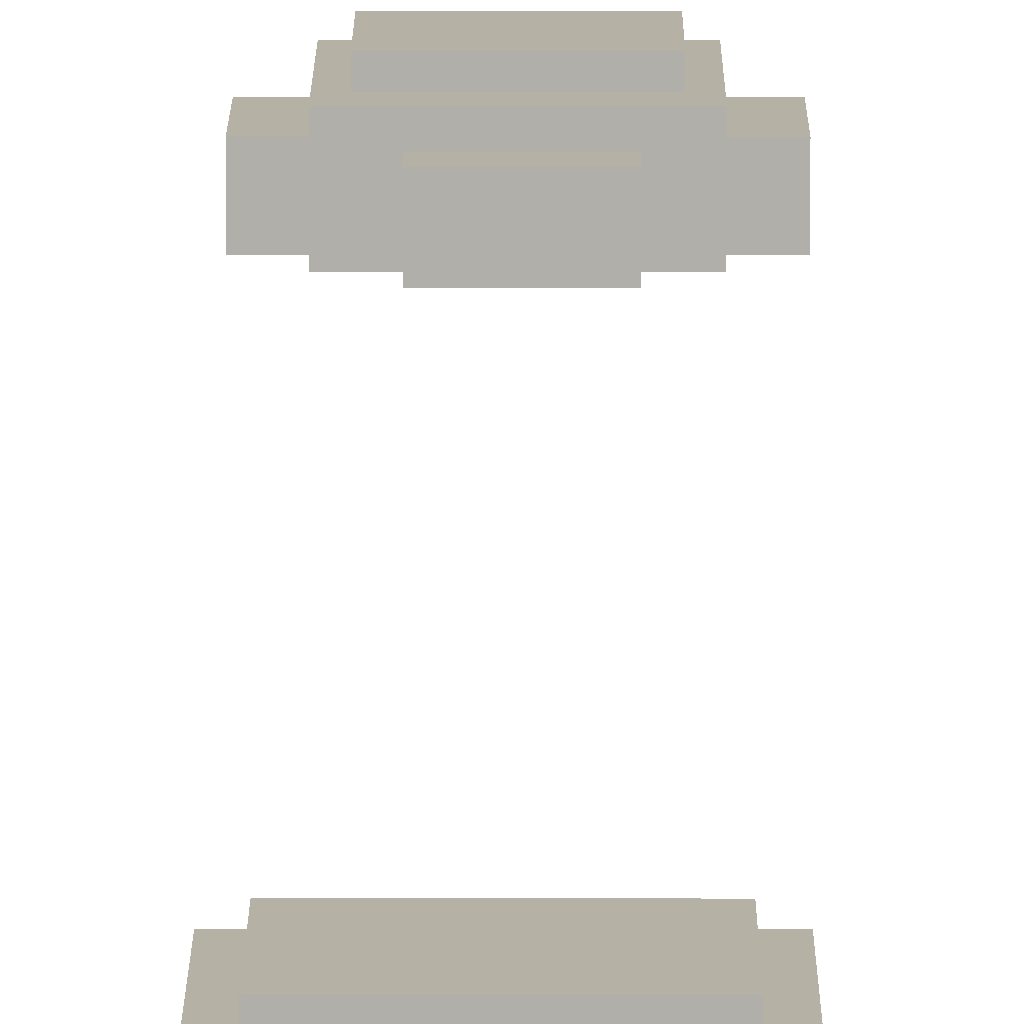
<metadata>
{"format":"obj","ext":"obj","renderer":"f3d","projection":"perspective","resolution":1024,"background":"white","views":[{"elev":12.0,"azim":0.2,"up":"+Z"}]}
</metadata>
<code>
g Leg1_035
v 2.479 2.431 -0.5
v -2.479 2.431 -2.5
v 2.479 2.431 -2.5
v -2.479 2.431 -0.5
v 2.479 -2.431 -0.5
v -2.479 -2.431 -2.5
v -2.479 -2.431 -0.5
v 2.479 -2.431 -2.5
v 2.479 -2.431 -0.5
v 2.479 2.431 -2.5
v 2.479 -2.431 -2.5
v 2.479 2.431 -0.5
v -2.479 -2.431 -0.5
v 2.479 2.431 -0.5
v 2.479 -2.431 -0.5
v -2.479 2.431 -0.5
v -2.479 -2.431 -2.5
v -2.479 2.431 -0.5
v -2.479 -2.431 -0.5
v -2.479 2.431 -2.5
v 1.996 1.458 0
v -1.996 1.458 -0.5
v 1.996 1.458 -0.5
v -1.996 1.458 0
v 1.996 -1.531 0
v -1.996 -1.531 -0.5
v -1.996 -1.531 0
v 1.996 -1.531 -0.5
v 1.996 -1.531 0
v 1.996 1.458 -0.5
v 1.996 -1.531 -0.5
v 1.996 1.458 0
v -1.996 -1.531 0
v 1.996 1.458 0
v 1.996 -1.531 0
v -1.996 1.458 0
v -1.996 -1.531 -0.5
v -1.996 1.458 0
v -1.996 -1.531 0
v -1.996 1.458 -0.5
v 1.459 3.452 -1.057
v -1.355 3.452 -2.5
v 1.459 3.452 -2.5
v -1.355 3.452 -1.057
v 1.459 2.431 -1.057
v 1.459 3.452 -2.5
v 1.459 2.431 -2.5
v 1.459 3.452 -1.057
v -1.355 2.431 -1.057
v 1.459 3.452 -1.057
v 1.459 2.431 -1.057
v -1.355 3.452 -1.057
v -1.355 2.431 -2.5
v -1.355 3.452 -1.057
v -1.355 2.431 -1.057
v -1.355 3.452 -2.5
v 1.459 -3.452 -1.057
v -1.355 -3.452 -2.5
v -1.355 -3.452 -1.057
v 1.459 -3.452 -2.5
v 1.459 -2.431 -1.057
v 1.459 -3.452 -2.5
v 1.459 -3.452 -1.057
v 1.459 -2.431 -2.5
v -1.355 -2.431 -1.057
v 1.459 -3.452 -1.057
v -1.355 -3.452 -1.057
v 1.459 -2.431 -1.057
v -1.355 -2.431 -2.5
v -1.355 -3.452 -1.057
v -1.355 -3.452 -2.5
v -1.355 -2.431 -1.057
v -3.5 1.334 -1.057
v -3.5 -1.481 -2.5
v -3.5 1.334 -2.5
v -3.5 -1.481 -1.057
v -2.479 1.334 -1.057
v -3.5 1.334 -2.5
v -2.479 1.334 -2.5
v -3.5 1.334 -1.057
v -2.479 -1.481 -1.057
v -3.5 1.334 -1.057
v -2.479 1.334 -1.057
v -3.5 -1.481 -1.057
v -2.479 -1.481 -2.5
v -3.5 -1.481 -1.057
v -2.479 -1.481 -1.057
v -3.5 -1.481 -2.5
v 3.5 1.334 -1.057
v 3.5 -1.481 -2.5
v 3.5 -1.481 -1.057
v 3.5 1.334 -2.5
v 2.479 1.334 -1.057
v 3.5 1.334 -2.5
v 3.5 1.334 -1.057
v 2.479 1.334 -2.5
v 2.479 -1.481 -1.057
v 3.5 1.334 -1.057
v 3.5 -1.481 -1.057
v 2.479 1.334 -1.057
v 2.479 -1.481 -2.5
v 3.5 -1.481 -1.057
v 3.5 -1.481 -2.5
v 2.479 -1.481 -1.057
v 2.479 41.64 -2.5
v -2.479 41.64 -2.5
v 2.479 41.64 -0.5
v -2.479 41.64 -0.5
v -2.479 46.5 -0.5
v -2.479 46.5 -2.5
v 2.479 46.5 -0.5
v 2.479 46.5 -2.5
v 2.479 46.5 -2.5
v 2.479 41.64 -2.5
v 2.479 46.5 -0.5
v 2.479 41.64 -0.5
v 2.479 46.5 -0.5
v 2.479 41.64 -0.5
v -2.479 46.5 -0.5
v -2.479 41.64 -0.5
v -2.479 46.5 -0.5
v -2.479 41.64 -0.5
v -2.479 46.5 -2.5
v -2.479 41.64 -2.5
v 1.996 42.61 -0.5
v -1.996 42.61 -0.5
v 1.996 42.61 0
v -1.996 42.61 1.221e-06
v -1.996 45.6 1.221e-06
v -1.996 45.6 -0.5
v 1.996 45.6 0
v 1.996 45.6 -0.5
v 1.996 45.6 -0.5
v 1.996 42.61 -0.5
v 1.996 45.6 0
v 1.996 42.61 0
v 1.996 45.6 0
v 1.996 42.61 0
v -1.996 45.6 1.221e-06
v -1.996 42.61 1.221e-06
v -1.996 45.6 1.221e-06
v -1.996 42.61 1.221e-06
v -1.996 45.6 -0.5
v -1.996 42.61 -0.5
v 1.459 40.62 -2.5
v -1.355 40.62 -2.5
v 1.459 40.62 -1.057
v -1.355 40.62 -1.057
v 1.459 41.64 -2.5
v 1.459 40.62 -2.5
v 1.459 41.64 -1.057
v 1.459 40.62 -1.057
v 1.459 41.64 -1.057
v 1.459 40.62 -1.057
v -1.355 41.64 -1.057
v -1.355 40.62 -1.057
v -1.355 41.64 -1.057
v -1.355 40.62 -1.057
v -1.355 41.64 -2.5
v -1.355 40.62 -2.5
v -1.355 47.52 -1.057
v -1.355 47.52 -2.5
v 1.459 47.52 -1.057
v 1.459 47.52 -2.5
v 1.459 47.52 -1.057
v 1.459 47.52 -2.5
v 1.459 46.5 -1.057
v 1.459 46.5 -2.5
v -1.355 47.52 -1.057
v 1.459 47.52 -1.057
v -1.355 46.5 -1.057
v 1.459 46.5 -1.057
v -1.355 47.52 -2.5
v -1.355 47.52 -1.057
v -1.355 46.5 -2.5
v -1.355 46.5 -1.057
v -3.5 42.74 -2.5
v -3.5 45.55 -2.5
v -3.5 42.74 -1.057
v -3.5 45.55 -1.057
v -2.479 42.74 -2.5
v -3.5 42.74 -2.5
v -2.479 42.74 -1.057
v -3.5 42.74 -1.057
v -2.479 42.74 -1.057
v -3.5 42.74 -1.057
v -2.479 45.55 -1.057
v -3.5 45.55 -1.057
v -2.479 45.55 -1.057
v -3.5 45.55 -1.057
v -2.479 45.55 -2.5
v -3.5 45.55 -2.5
v 3.5 45.55 -1.057
v 3.5 45.55 -2.5
v 3.5 42.74 -1.057
v 3.5 42.74 -2.5
v 3.5 42.74 -1.057
v 3.5 42.74 -2.5
v 2.479 42.74 -1.057
v 2.479 42.74 -2.5
v 3.5 45.55 -1.057
v 3.5 42.74 -1.057
v 2.479 45.55 -1.057
v 2.479 42.74 -1.057
v 3.5 45.55 -2.5
v 3.5 45.55 -1.057
v 2.479 45.55 -2.5
v 2.479 45.55 -1.057
g Leg1_035_0
f 3 2 1
f 4 1 2
f 7 6 5
f 8 5 6
f 11 10 9
f 12 9 10
f 15 14 13
f 16 13 14
f 19 18 17
f 20 17 18
f 23 22 21
f 24 21 22
f 27 26 25
f 28 25 26
f 31 30 29
f 32 29 30
f 35 34 33
f 36 33 34
f 39 38 37
f 40 37 38
f 43 42 41
f 44 41 42
f 47 46 45
f 48 45 46
f 51 50 49
f 52 49 50
f 55 54 53
f 56 53 54
f 59 58 57
f 60 57 58
f 63 62 61
f 64 61 62
f 67 66 65
f 68 65 66
f 71 70 69
f 72 69 70
f 75 74 73
f 76 73 74
f 79 78 77
f 80 77 78
f 83 82 81
f 84 81 82
f 87 86 85
f 88 85 86
f 91 90 89
f 92 89 90
f 95 94 93
f 96 93 94
f 99 98 97
f 100 97 98
f 103 102 101
f 104 101 102
f 107 106 105
f 106 107 108
f 111 110 109
f 110 111 112
f 115 114 113
f 114 115 116
f 119 118 117
f 118 119 120
f 123 122 121
f 122 123 124
f 127 126 125
f 126 127 128
f 131 130 129
f 130 131 132
f 135 134 133
f 134 135 136
f 139 138 137
f 138 139 140
f 143 142 141
f 142 143 144
f 147 146 145
f 146 147 148
f 151 150 149
f 150 151 152
f 155 154 153
f 154 155 156
f 159 158 157
f 158 159 160
f 163 162 161
f 162 163 164
f 167 166 165
f 166 167 168
f 171 170 169
f 170 171 172
f 175 174 173
f 174 175 176
f 179 178 177
f 178 179 180
f 183 182 181
f 182 183 184
f 187 186 185
f 186 187 188
f 191 190 189
f 190 191 192
f 195 194 193
f 194 195 196
f 199 198 197
f 198 199 200
f 203 202 201
f 202 203 204
f 207 206 205
f 206 207 208

</code>
